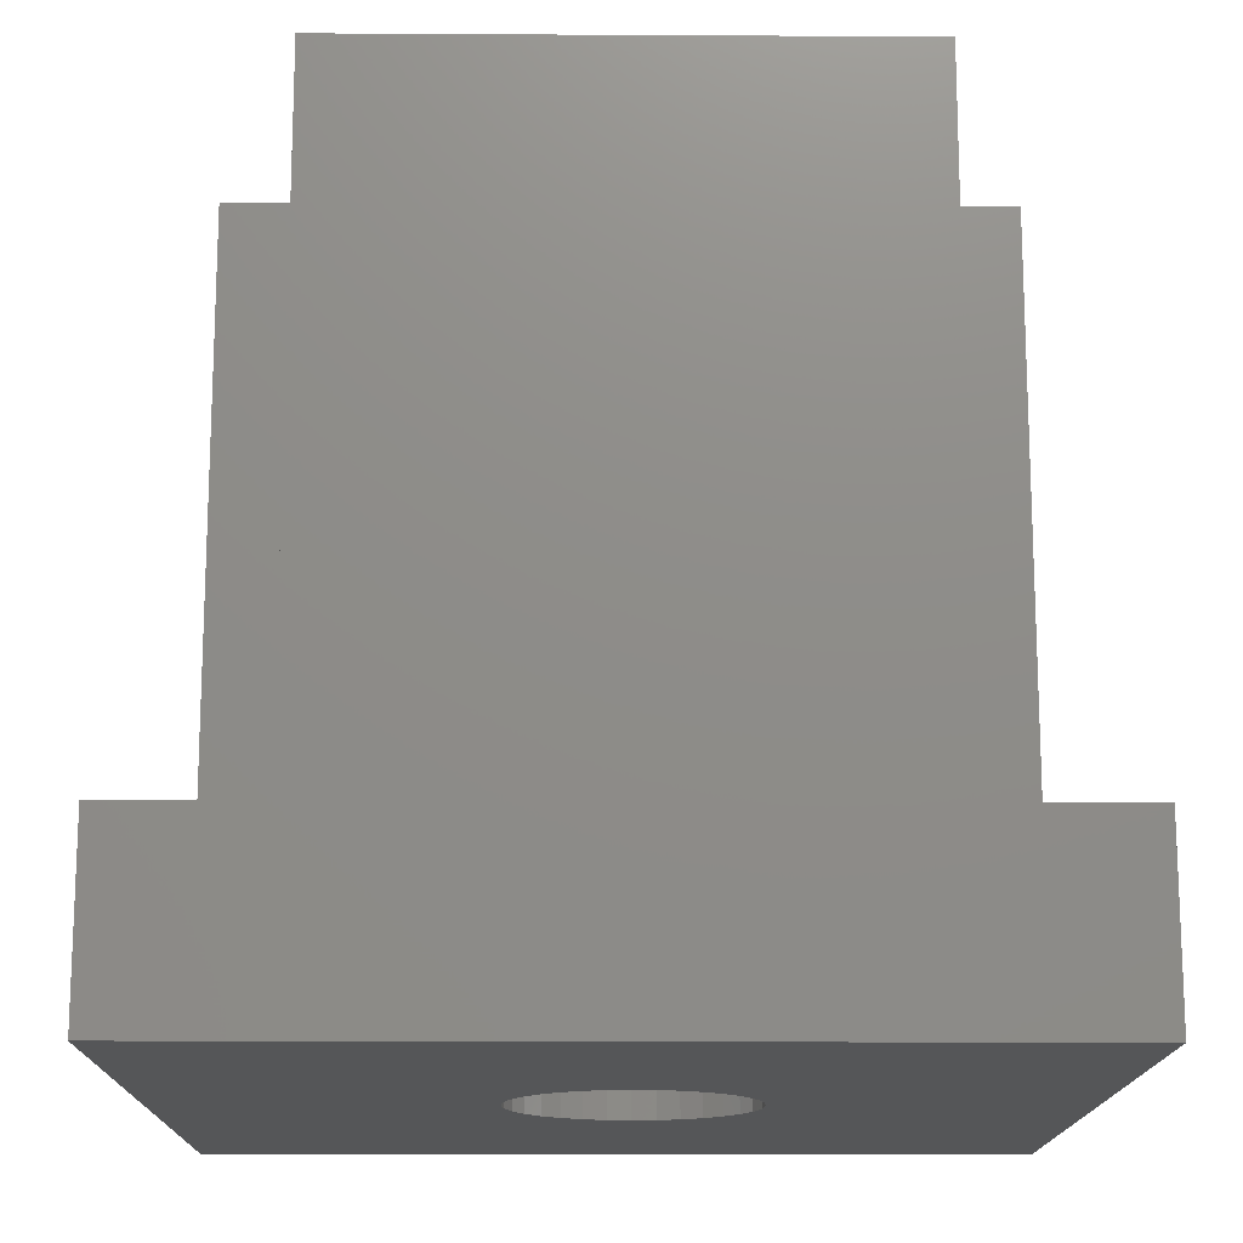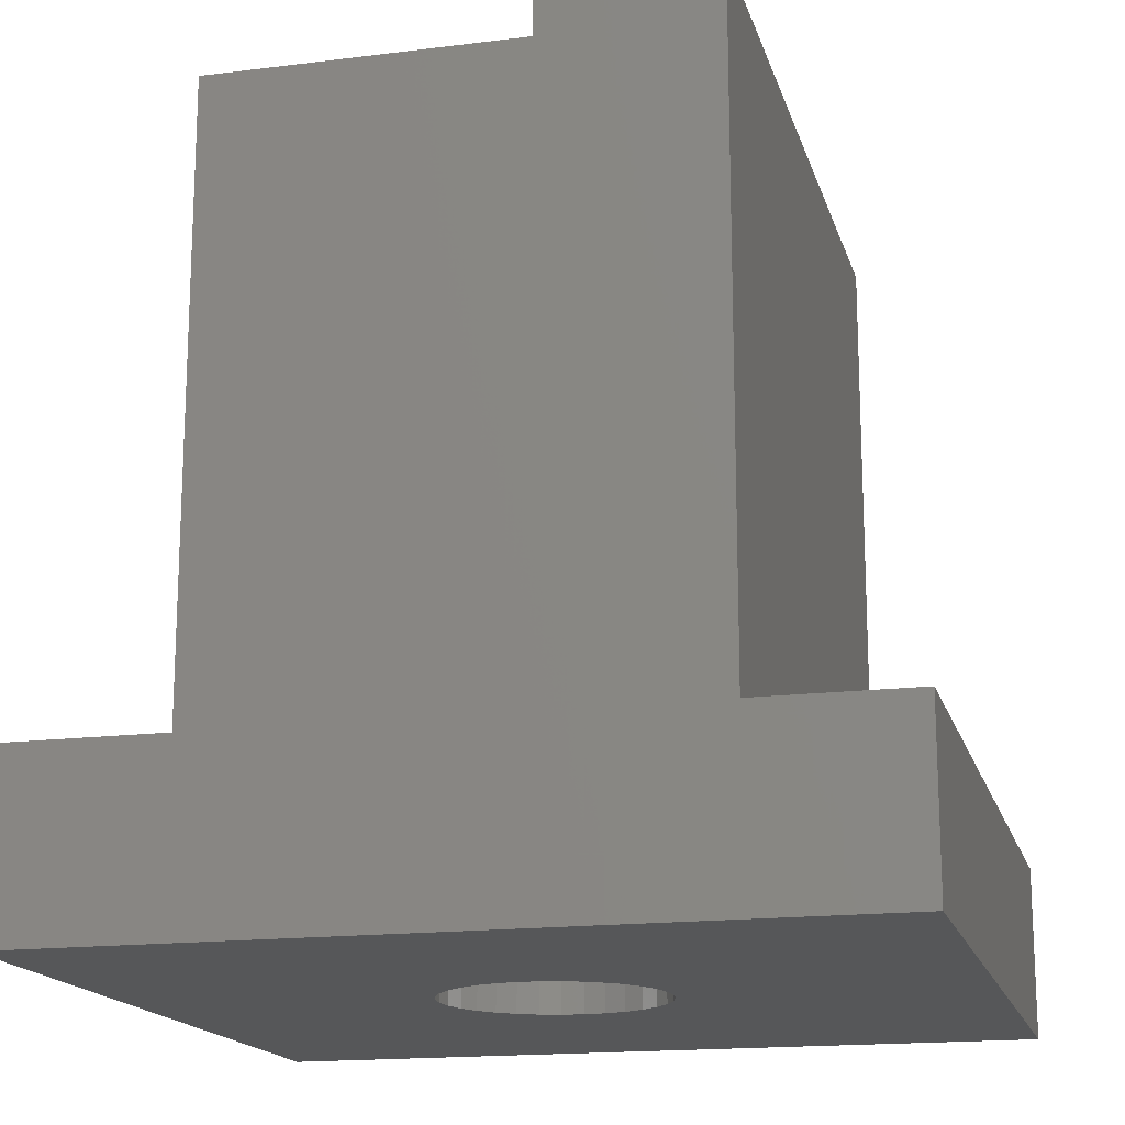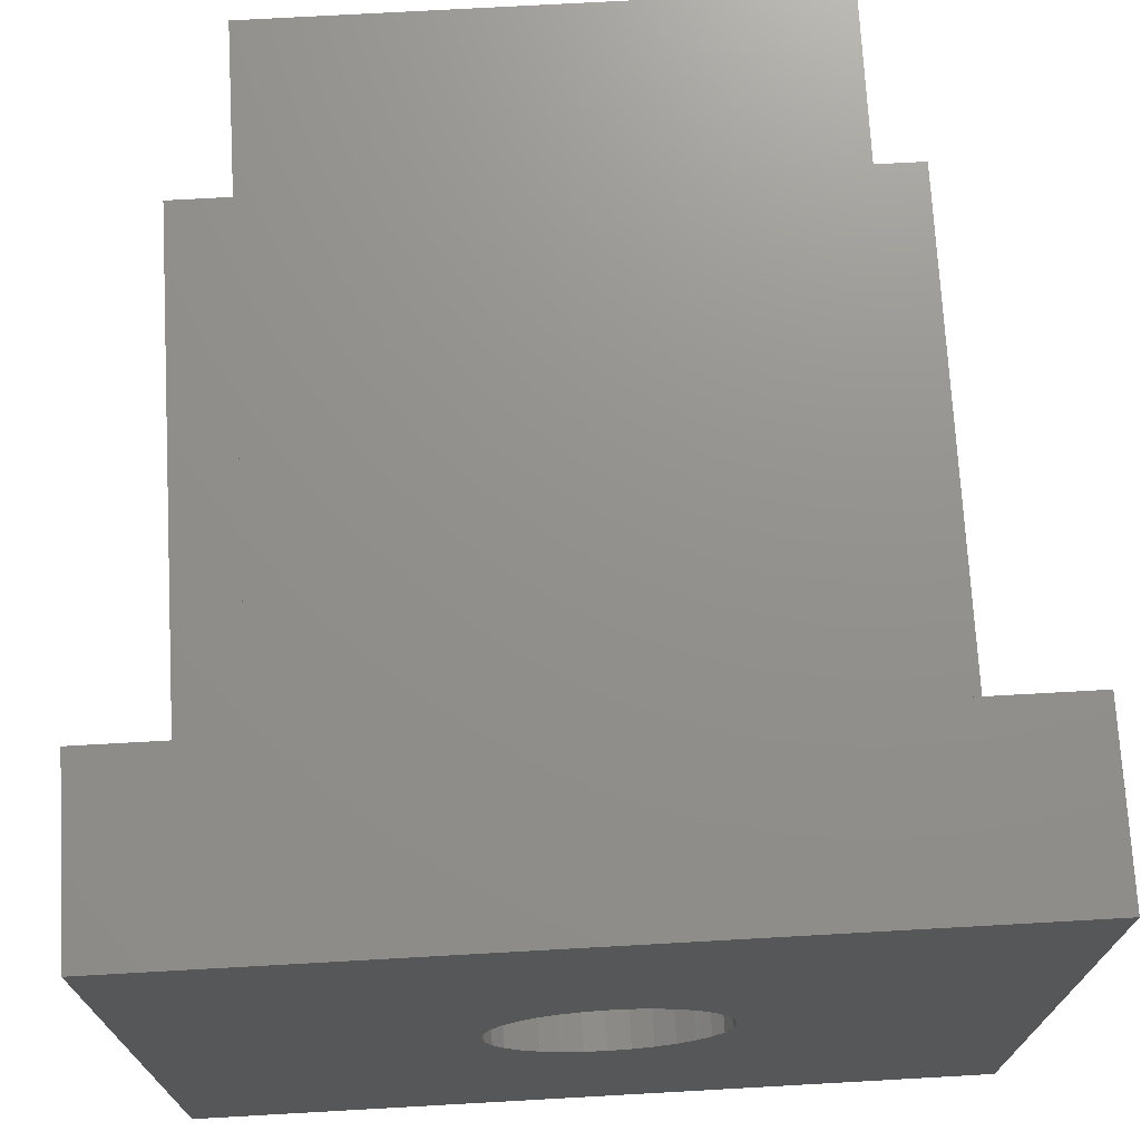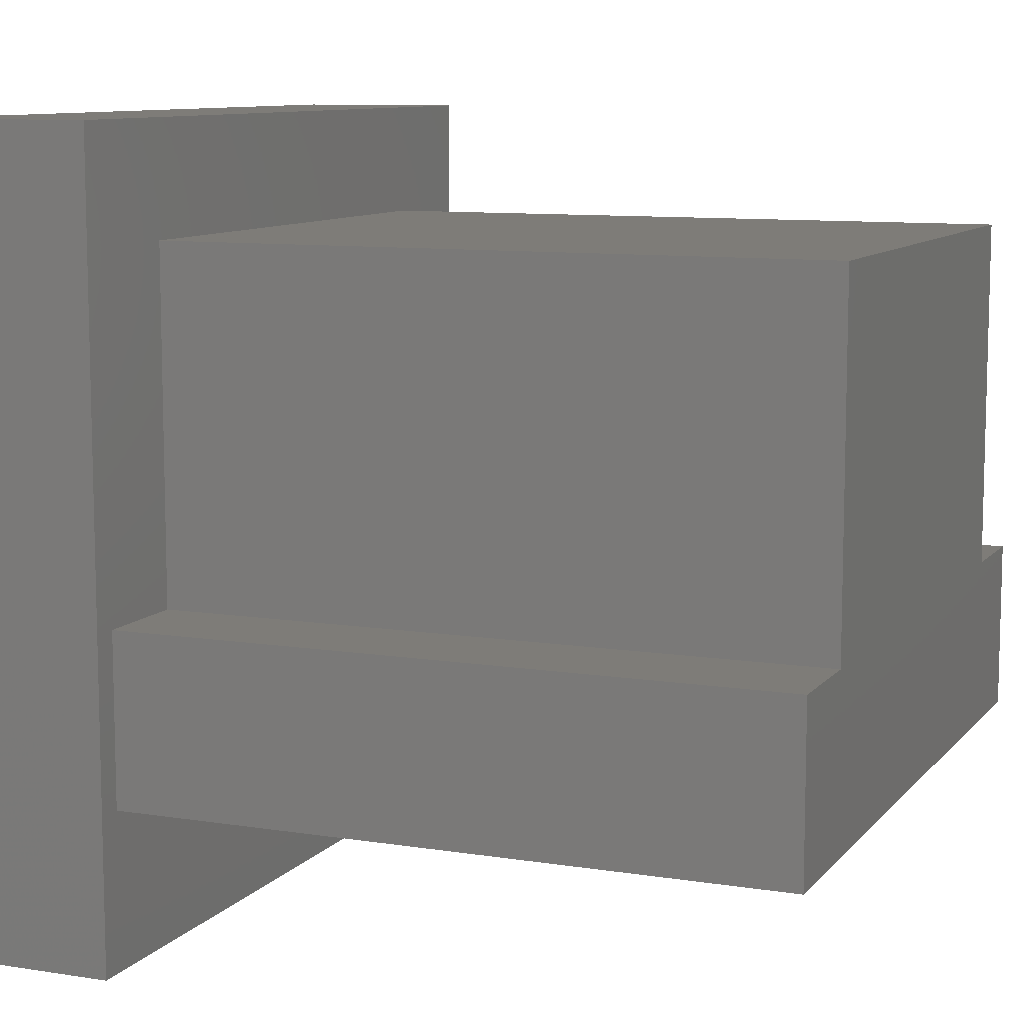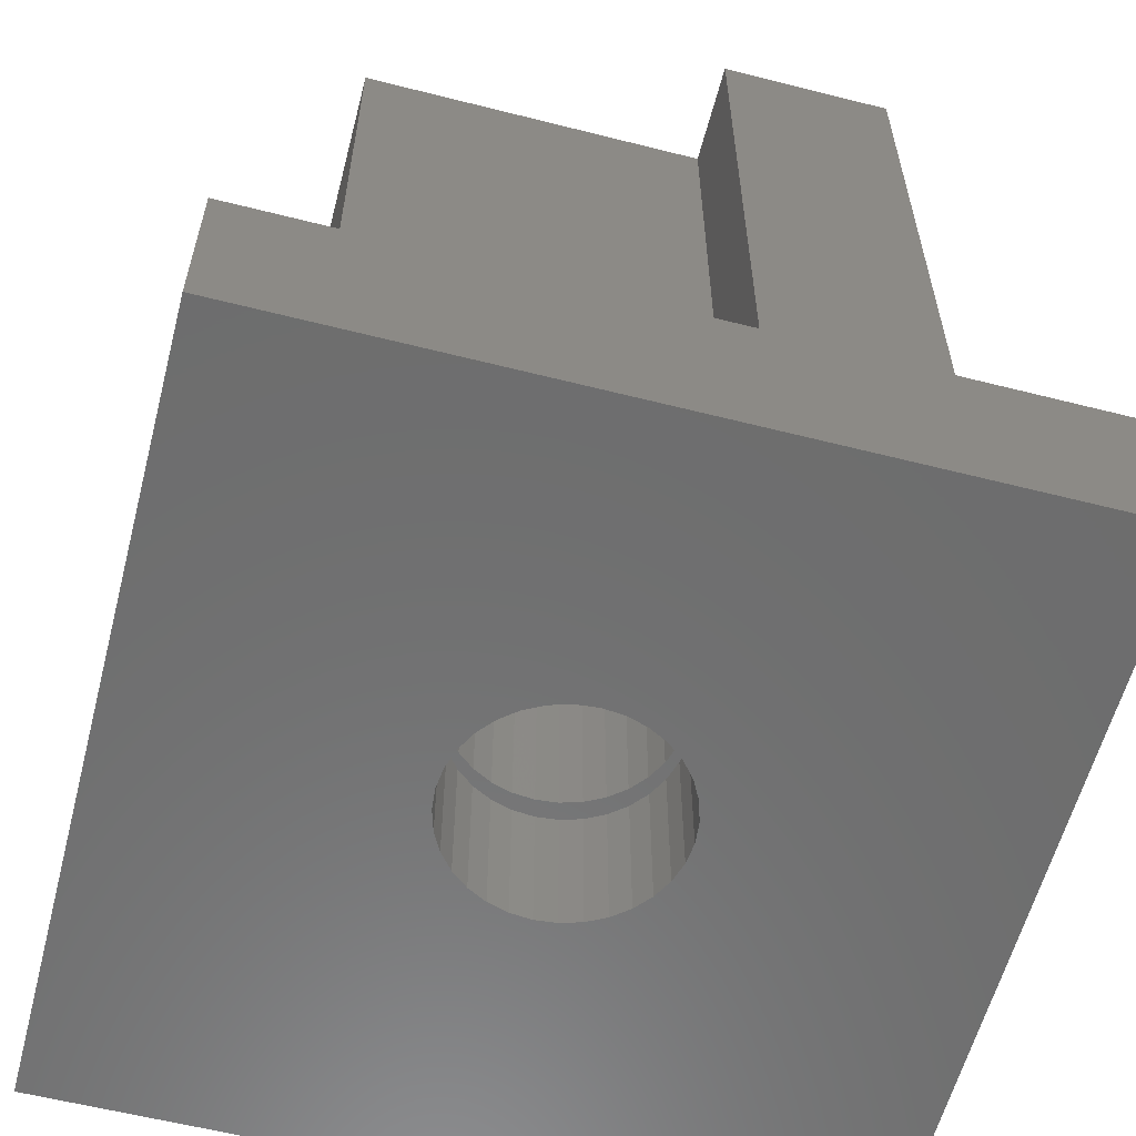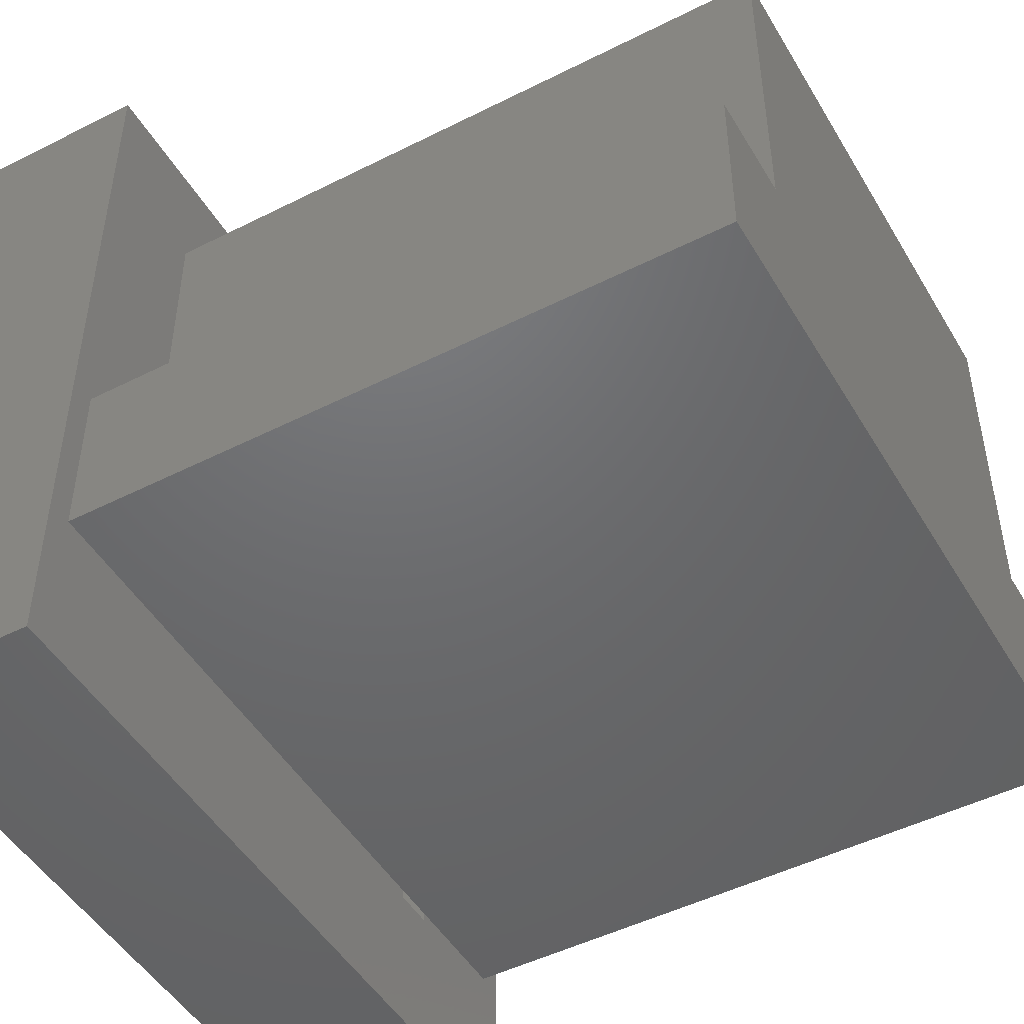
<metadata>
{"format":"stl","ext":"stl","renderer":"f3d","projection":"perspective","resolution":1024,"background":"white","views":[{"elev":-15.4,"azim":-0.7,"up":"+Y"},{"elev":-16.7,"azim":104.3,"up":"+Y"},{"elev":72.2,"azim":-3.2,"up":"+Z"},{"elev":9.6,"azim":112.6,"up":"+Z"},{"elev":-59.4,"azim":75.4,"up":"+Y"},{"elev":-48.3,"azim":119.5,"up":"+Z"}]}
</metadata>
<code>
# stl→obj: 162 verts, 324 faces
v 0.004934 0.7344 0.09868
v -0.01432 0.1562 0.09679
v -0.01432 0.7344 0.09679
v -0.03283 0.1562 0.09117
v -0.03283 0.7344 0.09117
v -0.04989 0.1562 0.08205
v -0.04989 0.7344 0.08205
v -0.06485 0.1562 0.06978
v -0.06485 0.7344 0.06978
v -0.07712 0.1562 0.05483
v -0.07712 0.7344 0.05483
v -0.08624 0.1562 0.03776
v -0.08624 0.7344 0.03776
v -0.09185 0.1562 0.01925
v -0.09185 0.7344 0.01925
v -0.09375 0.1562 1.208e-17
v -0.09375 0.7344 1.208e-17
v 0.004934 0.1562 0.09868
v 0.02419 0.7344 0.09679
v 0.02419 0.1562 0.09679
v 0.0427 0.7344 0.09117
v 0.0427 0.1562 0.09117
v 0.05976 0.7344 0.08205
v 0.05976 0.1562 0.08205
v 0.07471 0.7344 0.06978
v 0.07471 0.1562 0.06978
v 0.08699 0.7344 0.05483
v 0.08699 0.1562 0.05483
v 0.09611 0.7344 0.03776
v 0.09611 0.1562 0.03776
v 0.1017 0.7344 0.01925
v 0.1017 0.1562 0.01925
v 0.1036 0.7344 -1.209e-17
v 0.1036 0.1562 -1.209e-17
v 0.004934 0.1328 0.09868
v -0.01432 4.448e-17 0.09679
v -0.01432 0.1328 0.09679
v -0.03283 4.314e-17 0.09117
v -0.03283 0.1328 0.09117
v -0.04989 4.168e-17 0.08205
v -0.04989 0.1328 0.08205
v -0.06485 4.017e-17 0.06978
v -0.06485 0.1328 0.06978
v -0.07712 3.866e-17 0.05483
v -0.07712 0.1328 0.05483
v -0.08624 3.721e-17 0.03776
v -0.08624 0.1328 0.03776
v -0.09185 3.587e-17 0.01925
v -0.09185 0.1328 0.01925
v -0.09375 -5.478e-18 1.208e-17
v -0.09375 0.1328 1.208e-17
v 0.004934 4.565e-17 0.09868
v 0.02419 0.1328 0.09679
v 0.02419 4.661e-17 0.09679
v 0.0427 0.1328 0.09117
v 0.0427 4.733e-17 0.09117
v 0.05976 0.1328 0.08205
v 0.05976 4.777e-17 0.08205
v 0.07471 0.1328 0.06978
v 0.07471 4.792e-17 0.06978
v 0.08699 0.1328 0.05483
v 0.08699 4.777e-17 0.05483
v 0.09611 0.1328 0.03776
v 0.09611 4.733e-17 0.03776
v 0.1017 0.1328 0.01925
v 0.1017 4.661e-17 0.01925
v 0.1036 0.1328 -1.209e-17
v 0.1036 5.478e-18 -1.209e-17
v 0.004934 0.7344 -0.09868
v 0.02419 0.1562 -0.09679
v 0.02419 0.7344 -0.09679
v 0.0427 0.1562 -0.09117
v 0.0427 0.7344 -0.09117
v 0.05976 0.1562 -0.08205
v 0.05976 0.7344 -0.08205
v 0.07471 0.1562 -0.06978
v 0.07471 0.7344 -0.06978
v 0.08699 0.1562 -0.05483
v 0.08699 0.7344 -0.05483
v 0.09611 0.1562 -0.03776
v 0.09611 0.7344 -0.03776
v 0.1017 0.1562 -0.01925
v 0.1017 0.7344 -0.01925
v 0.004934 0.1562 -0.09868
v -0.01432 0.7344 -0.09679
v -0.01432 0.1562 -0.09679
v -0.03283 0.7344 -0.09117
v -0.03283 0.1562 -0.09117
v -0.04989 0.7344 -0.08205
v -0.04989 0.1562 -0.08205
v -0.06485 0.7344 -0.06978
v -0.06485 0.1562 -0.06978
v -0.07712 0.7344 -0.05483
v -0.07712 0.1562 -0.05483
v -0.08624 0.7344 -0.03776
v -0.08624 0.1562 -0.03776
v -0.09185 0.7344 -0.01925
v -0.09185 0.1562 -0.01925
v 0.004934 0.1328 -0.09868
v 0.02419 3.587e-17 -0.09679
v 0.02419 0.1328 -0.09679
v 0.0427 3.721e-17 -0.09117
v 0.0427 0.1328 -0.09117
v 0.05976 3.866e-17 -0.08205
v 0.05976 0.1328 -0.08205
v 0.07471 4.017e-17 -0.06978
v 0.07471 0.1328 -0.06978
v 0.08699 4.168e-17 -0.05483
v 0.08699 0.1328 -0.05483
v 0.09611 4.314e-17 -0.03776
v 0.09611 0.1328 -0.03776
v 0.1017 4.448e-17 -0.01925
v 0.1017 0.1328 -0.01925
v 0.004934 3.469e-17 -0.09868
v -0.01432 0.1328 -0.09679
v -0.01432 3.373e-17 -0.09679
v -0.03283 0.1328 -0.09117
v -0.03283 3.302e-17 -0.09117
v -0.04989 0.1328 -0.08205
v -0.04989 3.257e-17 -0.08205
v -0.06485 0.1328 -0.06978
v -0.06485 3.243e-17 -0.06978
v -0.07712 0.1328 -0.05483
v -0.07712 3.257e-17 -0.05483
v -0.08624 0.1328 -0.03776
v -0.08624 3.302e-17 -0.03776
v -0.09185 0.1328 -0.01925
v -0.09185 3.373e-17 -0.01925
v -0.3594 3.946e-17 0.3516
v -0.3594 0 -0.3594
v 0.3516 7.893e-17 0.3516
v 0.3516 3.946e-17 -0.3594
v -0.2266 0.1328 -0.2266
v 0.2188 0.1328 -0.2266
v -0.2266 0.1328 0.2188
v 0.2188 0.1328 0.2188
v 0.2188 0.1562 0.2188
v -0.2266 0.1562 0.2188
v 0.2188 0.1562 -0.2188
v -0.2266 0.1562 -0.2188
v -0.2451 0.1562 -0.06497
v -0.3359 0.1562 -0.06497
v -0.2451 0.1562 0.2496
v -0.2266 0.1562 -0.2266
v -0.3359 0.1562 -0.2188
v 0.3281 0.1562 -0.2188
v 0.2188 0.1562 -0.2266
v -0.3594 0.1562 -0.3594
v 0.3516 0.1562 -0.3594
v -0.3594 0.1562 0.3516
v 0.3516 0.1562 0.3516
v 0.2373 0.1562 0.2496
v 0.3281 0.1562 -0.06497
v 0.2373 0.1562 -0.06497
v 0.3281 0.75 -0.06497
v 0.3281 0.75 -0.2188
v 0.2373 0.75 -0.06497
v 0.2373 0.75 0.2496
v -0.2451 0.75 0.2496
v -0.2451 0.75 -0.06497
v -0.3359 0.75 -0.06497
v -0.3359 0.75 -0.2188
f 1 2 3
f 3 2 4
f 3 4 5
f 5 4 6
f 5 6 7
f 7 6 8
f 7 8 9
f 9 8 10
f 9 10 11
f 11 10 12
f 11 12 13
f 13 12 14
f 13 14 15
f 15 14 16
f 15 16 17
f 2 1 18
f 18 1 19
f 18 19 20
f 20 19 21
f 20 21 22
f 22 21 23
f 22 23 24
f 24 23 25
f 24 25 26
f 26 25 27
f 26 27 28
f 28 27 29
f 28 29 30
f 30 29 31
f 30 31 32
f 32 31 33
f 32 33 34
f 35 36 37
f 37 36 38
f 37 38 39
f 39 38 40
f 39 40 41
f 41 40 42
f 41 42 43
f 43 42 44
f 43 44 45
f 45 44 46
f 45 46 47
f 47 46 48
f 47 48 49
f 49 48 50
f 49 50 51
f 36 35 52
f 52 35 53
f 52 53 54
f 54 53 55
f 54 55 56
f 56 55 57
f 56 57 58
f 58 57 59
f 58 59 60
f 60 59 61
f 60 61 62
f 62 61 63
f 62 63 64
f 64 63 65
f 64 65 66
f 66 65 67
f 66 67 68
f 69 70 71
f 71 70 72
f 71 72 73
f 73 72 74
f 73 74 75
f 75 74 76
f 75 76 77
f 77 76 78
f 77 78 79
f 79 78 80
f 79 80 81
f 81 80 82
f 81 82 83
f 83 82 34
f 83 34 33
f 70 69 84
f 84 69 85
f 84 85 86
f 86 85 87
f 86 87 88
f 88 87 89
f 88 89 90
f 90 89 91
f 90 91 92
f 92 91 93
f 92 93 94
f 94 93 95
f 94 95 96
f 96 95 97
f 96 97 98
f 98 97 17
f 98 17 16
f 99 100 101
f 101 100 102
f 101 102 103
f 103 102 104
f 103 104 105
f 105 104 106
f 105 106 107
f 107 106 108
f 107 108 109
f 109 108 110
f 109 110 111
f 111 110 112
f 111 112 113
f 113 112 68
f 113 68 67
f 100 99 114
f 114 99 115
f 114 115 116
f 116 115 117
f 116 117 118
f 118 117 119
f 118 119 120
f 120 119 121
f 120 121 122
f 122 121 123
f 122 123 124
f 124 123 125
f 124 125 126
f 126 125 127
f 126 127 128
f 128 127 51
f 128 51 50
f 129 130 50
f 129 50 48
f 129 48 46
f 129 46 44
f 129 44 42
f 129 42 40
f 129 40 38
f 129 38 36
f 129 36 52
f 129 52 131
f 130 132 114
f 130 114 116
f 130 116 118
f 130 118 120
f 130 120 122
f 130 122 124
f 130 124 126
f 130 126 128
f 130 128 50
f 132 68 112
f 132 112 110
f 132 110 108
f 132 108 106
f 132 106 104
f 132 104 102
f 132 102 100
f 132 100 114
f 131 52 54
f 131 54 56
f 131 56 58
f 131 58 60
f 131 60 62
f 131 62 64
f 131 64 66
f 131 66 68
f 131 68 132
f 133 51 127
f 133 127 125
f 133 125 123
f 133 123 121
f 133 121 119
f 133 119 117
f 133 117 115
f 133 115 99
f 133 99 134
f 135 136 35
f 135 35 37
f 135 37 39
f 135 39 41
f 135 41 43
f 135 43 45
f 135 45 47
f 135 47 49
f 135 49 51
f 135 51 133
f 134 99 101
f 134 101 103
f 134 103 105
f 134 105 107
f 134 107 109
f 134 109 111
f 134 111 113
f 134 113 67
f 136 134 67
f 136 67 65
f 136 65 63
f 136 63 61
f 136 61 59
f 136 59 57
f 136 57 55
f 136 55 53
f 136 53 35
f 137 138 18
f 137 18 20
f 137 20 22
f 137 22 24
f 137 24 26
f 137 26 28
f 137 28 30
f 137 30 32
f 137 32 34
f 137 34 139
f 139 34 82
f 139 82 80
f 139 80 78
f 139 78 76
f 139 76 74
f 139 74 72
f 139 72 70
f 139 70 84
f 139 84 140
f 140 84 86
f 140 86 88
f 140 88 90
f 140 90 92
f 140 92 94
f 140 94 96
f 140 96 98
f 140 98 16
f 138 140 16
f 138 16 14
f 138 14 12
f 138 12 10
f 138 10 8
f 138 8 6
f 138 6 4
f 138 4 2
f 138 2 18
f 3 19 1
f 19 3 5
f 19 5 21
f 21 5 7
f 21 7 23
f 75 87 73
f 73 87 85
f 73 85 71
f 71 85 69
f 23 7 25
f 25 7 9
f 25 9 27
f 27 9 11
f 27 11 29
f 29 11 13
f 29 13 31
f 31 13 15
f 31 15 33
f 33 15 17
f 33 17 83
f 83 17 97
f 83 97 81
f 81 97 95
f 81 95 79
f 79 95 93
f 79 93 77
f 77 93 91
f 77 91 75
f 75 91 89
f 75 89 87
f 141 142 143
f 140 144 145
f 146 147 139
f 148 142 145
f 148 145 144
f 148 144 147
f 148 147 149
f 150 151 152
f 150 152 143
f 150 143 142
f 150 142 148
f 149 147 146
f 149 146 153
f 149 153 151
f 154 152 153
f 153 152 151
f 137 136 138
f 138 136 135
f 136 137 134
f 134 137 139
f 134 139 147
f 138 135 140
f 140 135 133
f 140 133 144
f 153 146 155
f 155 146 156
f 157 154 155
f 155 154 153
f 152 154 158
f 158 154 157
f 143 152 159
f 159 152 158
f 141 143 160
f 160 143 159
f 161 142 160
f 160 142 141
f 145 142 162
f 162 142 161
f 156 146 139
f 156 139 140
f 156 140 145
f 156 145 162
f 156 162 161
f 156 161 160
f 156 160 157
f 156 157 155
f 157 160 158
f 158 160 159
f 144 133 147
f 147 133 134
f 150 148 129
f 129 148 130
f 151 150 131
f 131 150 129
f 149 151 132
f 132 151 131
f 148 149 130
f 130 149 132

</code>
